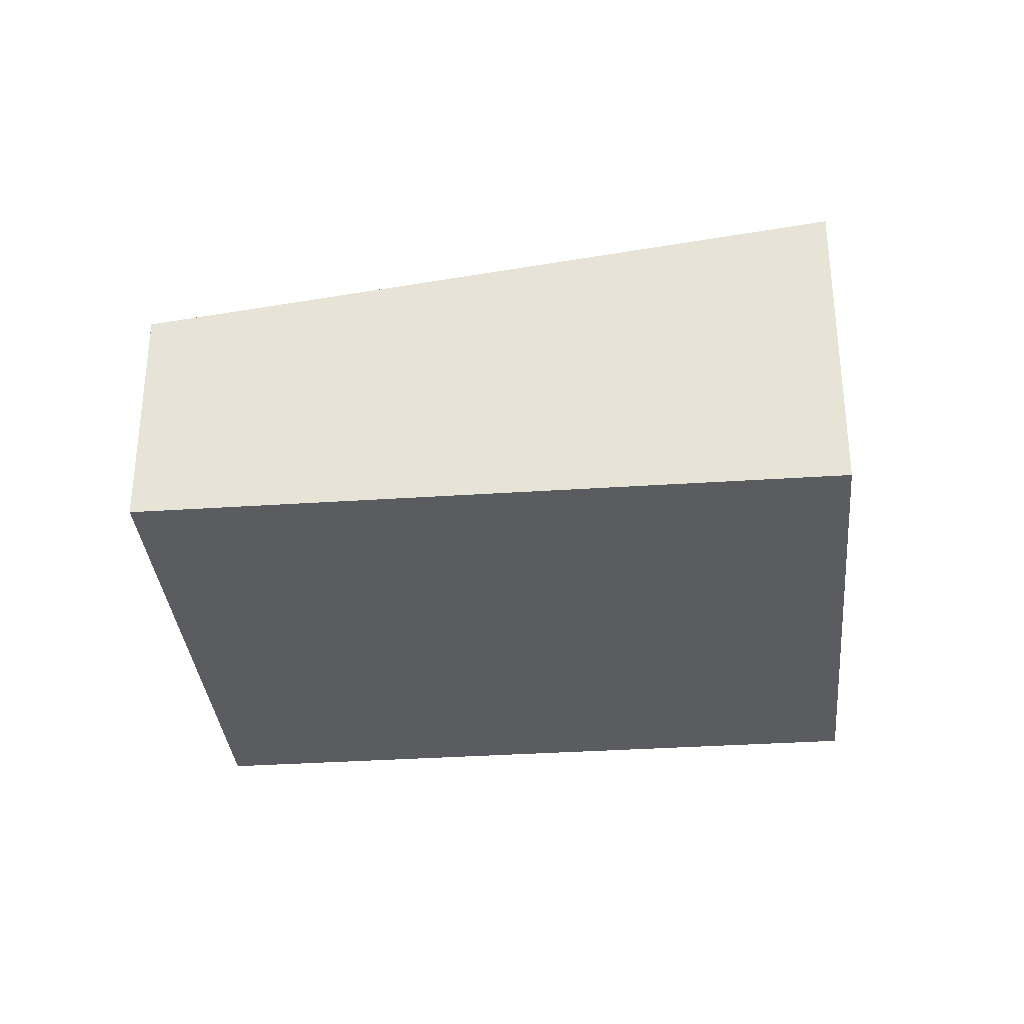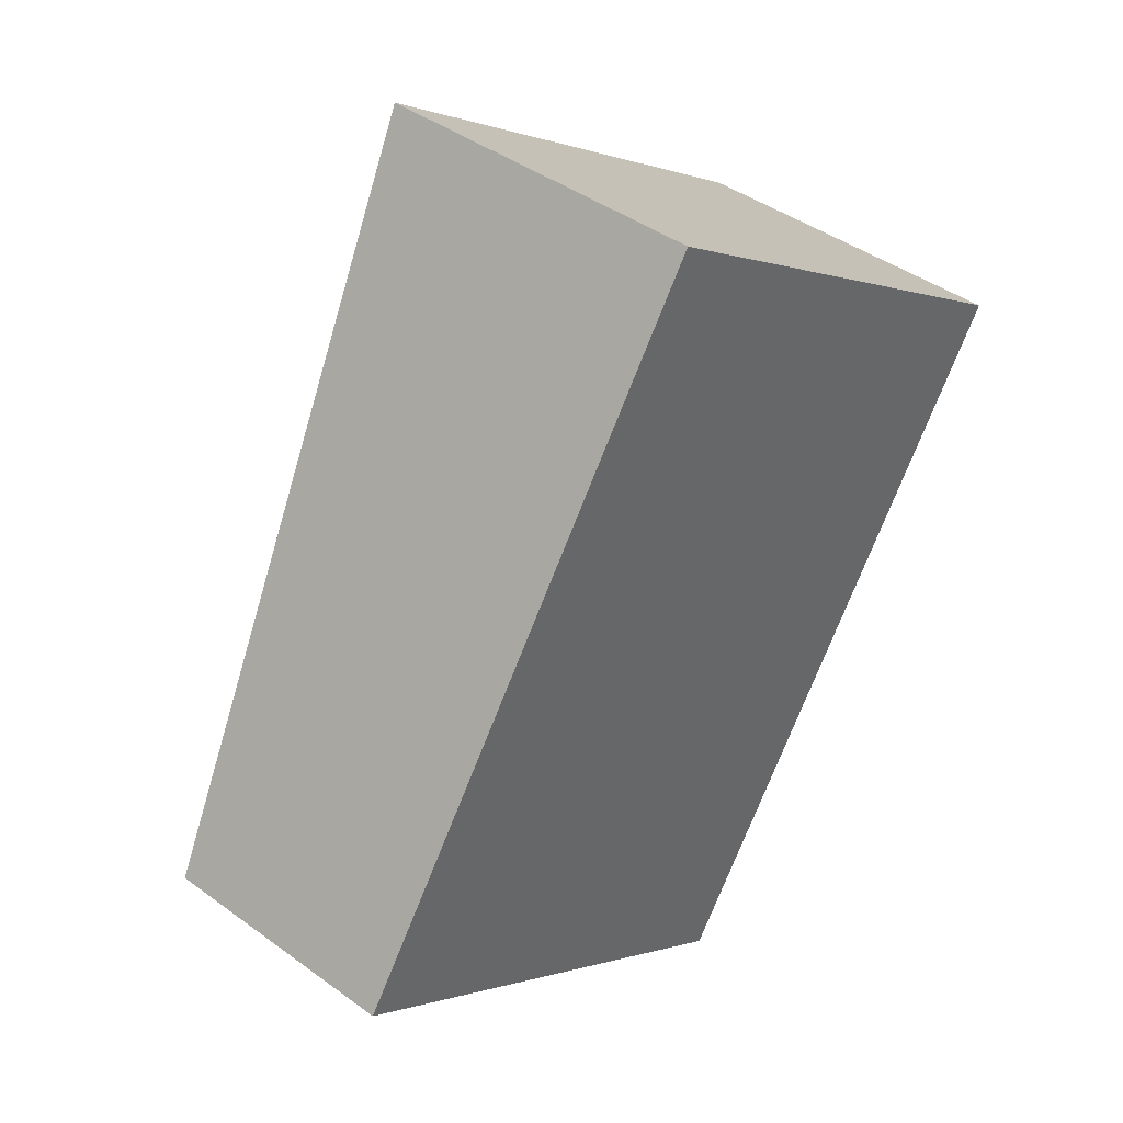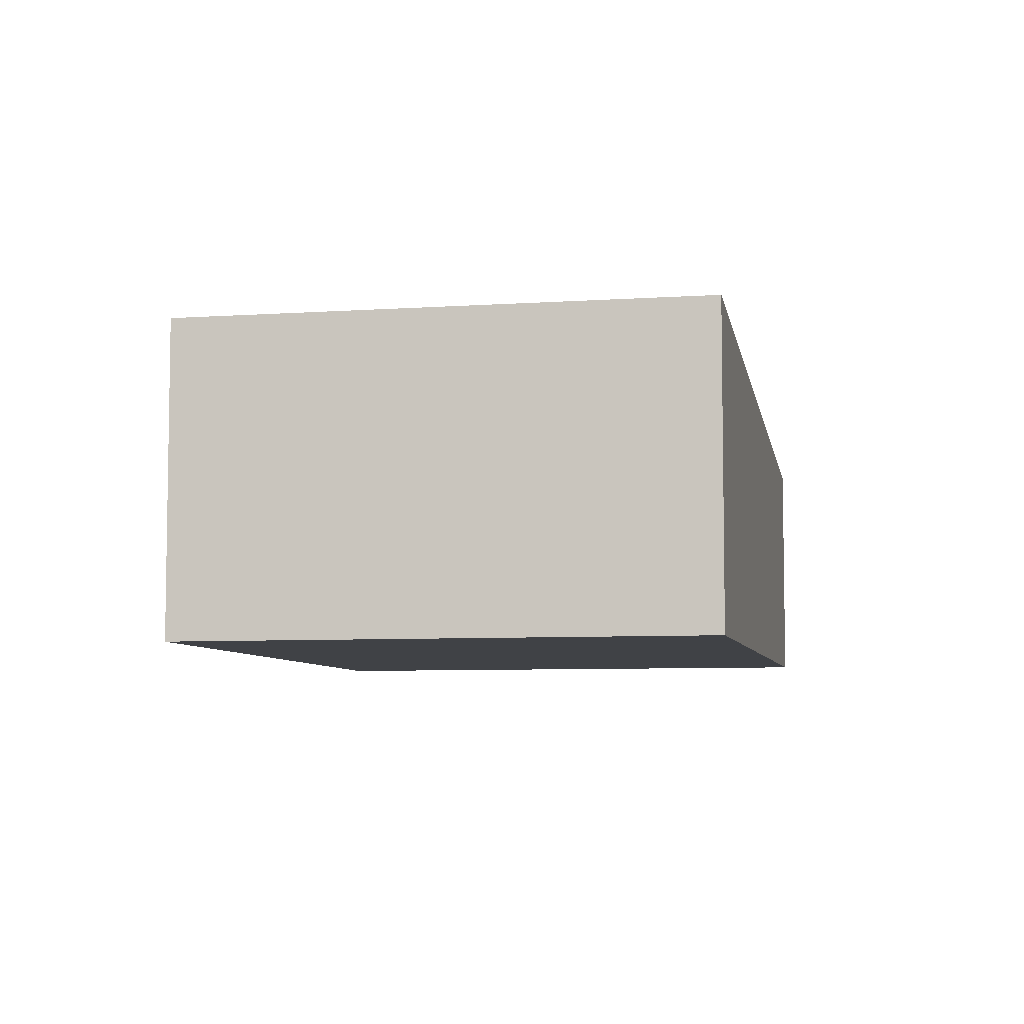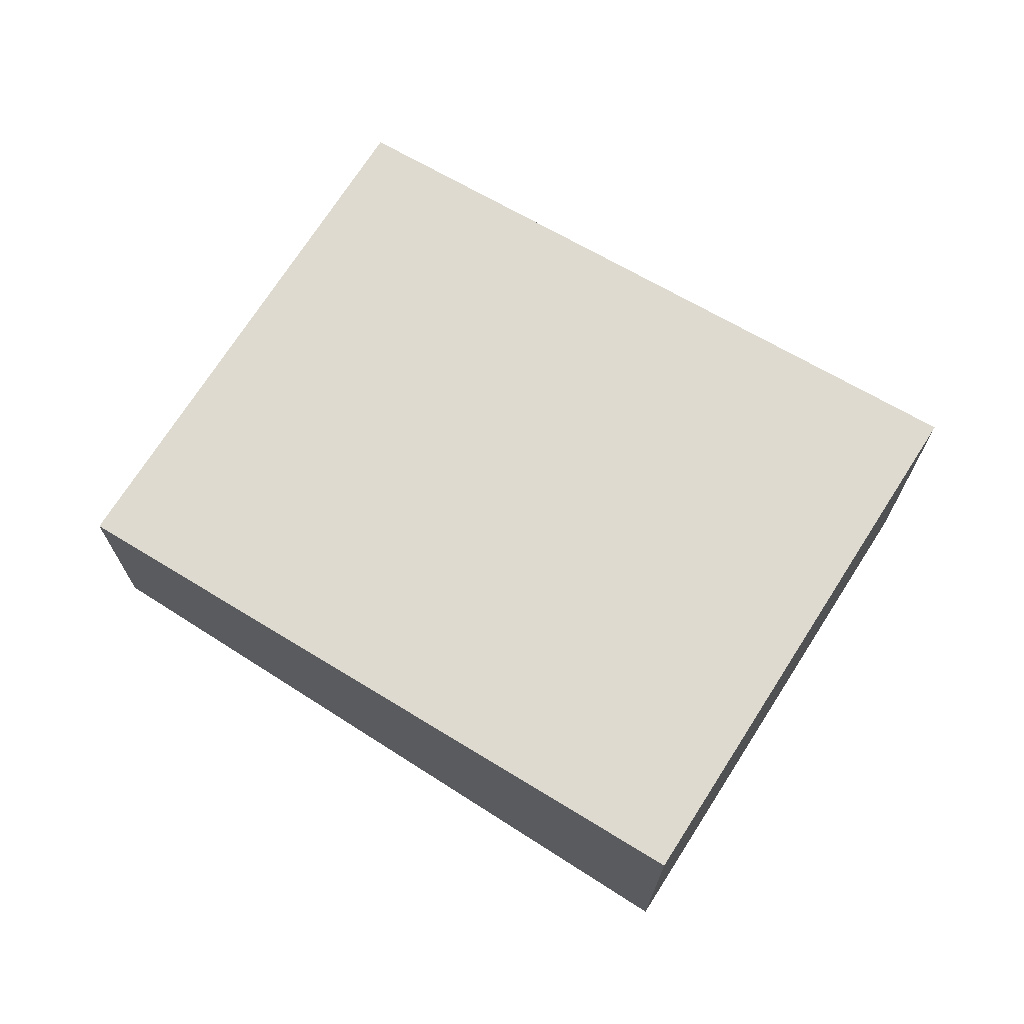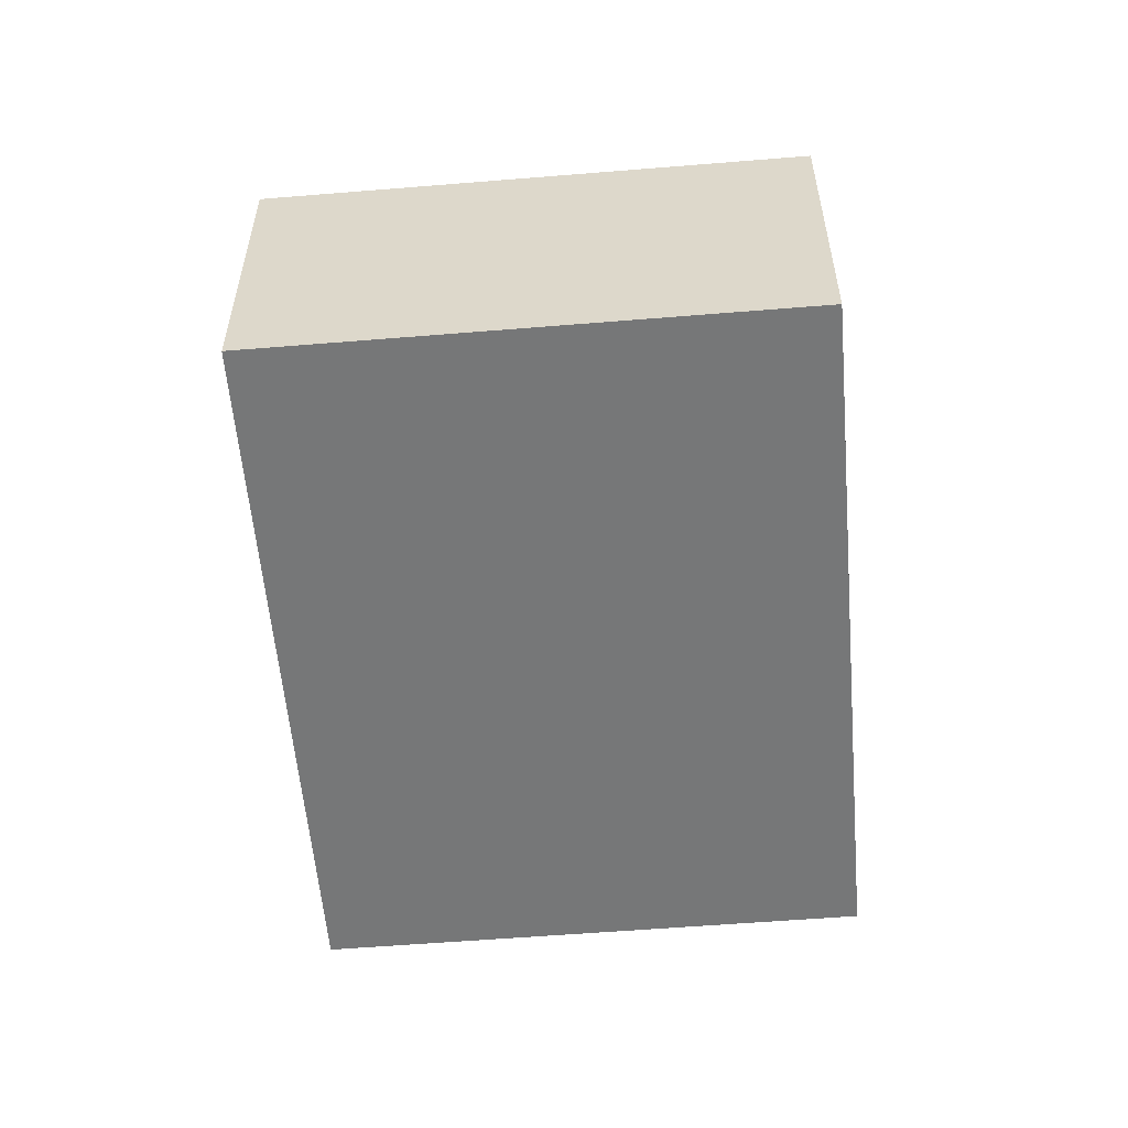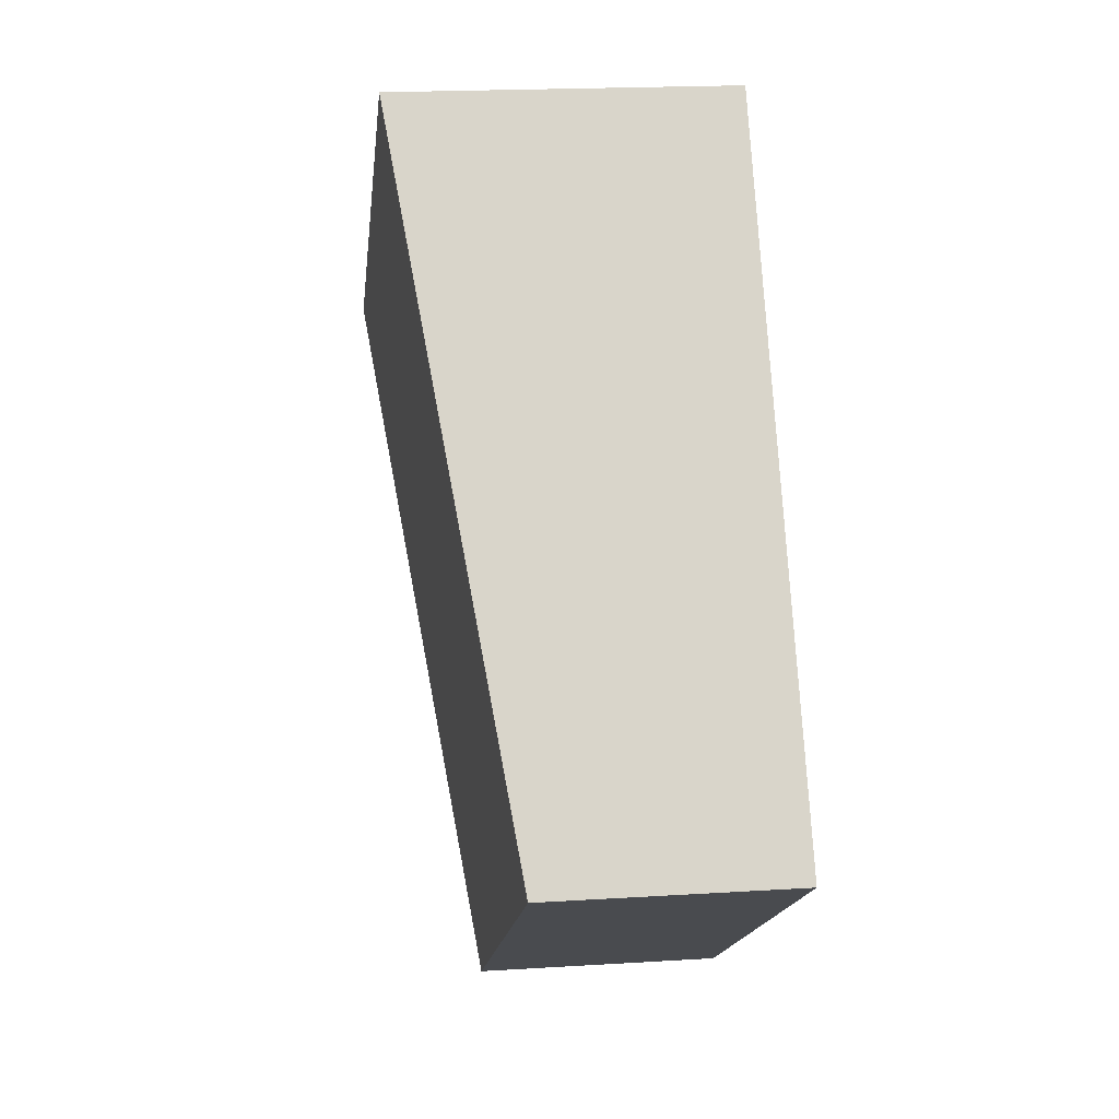
<metadata>
{"format":"obj","ext":"obj","renderer":"f3d","projection":"perspective","resolution":1024,"background":"white","views":[{"elev":-33.7,"azim":-51.0,"up":"+Y"},{"elev":41.5,"azim":-48.5,"up":"+Z"},{"elev":-6.5,"azim":45.3,"up":"+Y"},{"elev":71.7,"azim":-23.7,"up":"+Y"},{"elev":-57.0,"azim":38.6,"up":"+Y"},{"elev":19.3,"azim":-96.7,"up":"+Z"}]}
</metadata>
<code>
v  0 1.527 9.35e-17
v  5.488 2.08 1.832
v  2.947 1.527 -1.97
v  2.54 2.08 3.801
v  5.488 -1.122e-16 1.832
v  2.947 1.206e-16 -1.97
v  0 0 0
v  2.54 -2.327e-16 3.801
g defaultobject
f 1 2 3
f 2 1 4
f 5 3 2
f 3 5 6
f 6 1 3
f 1 6 7
f 1 8 4
f 8 1 7
f 8 2 4
f 2 8 5
f 8 6 5
f 6 8 7

</code>
